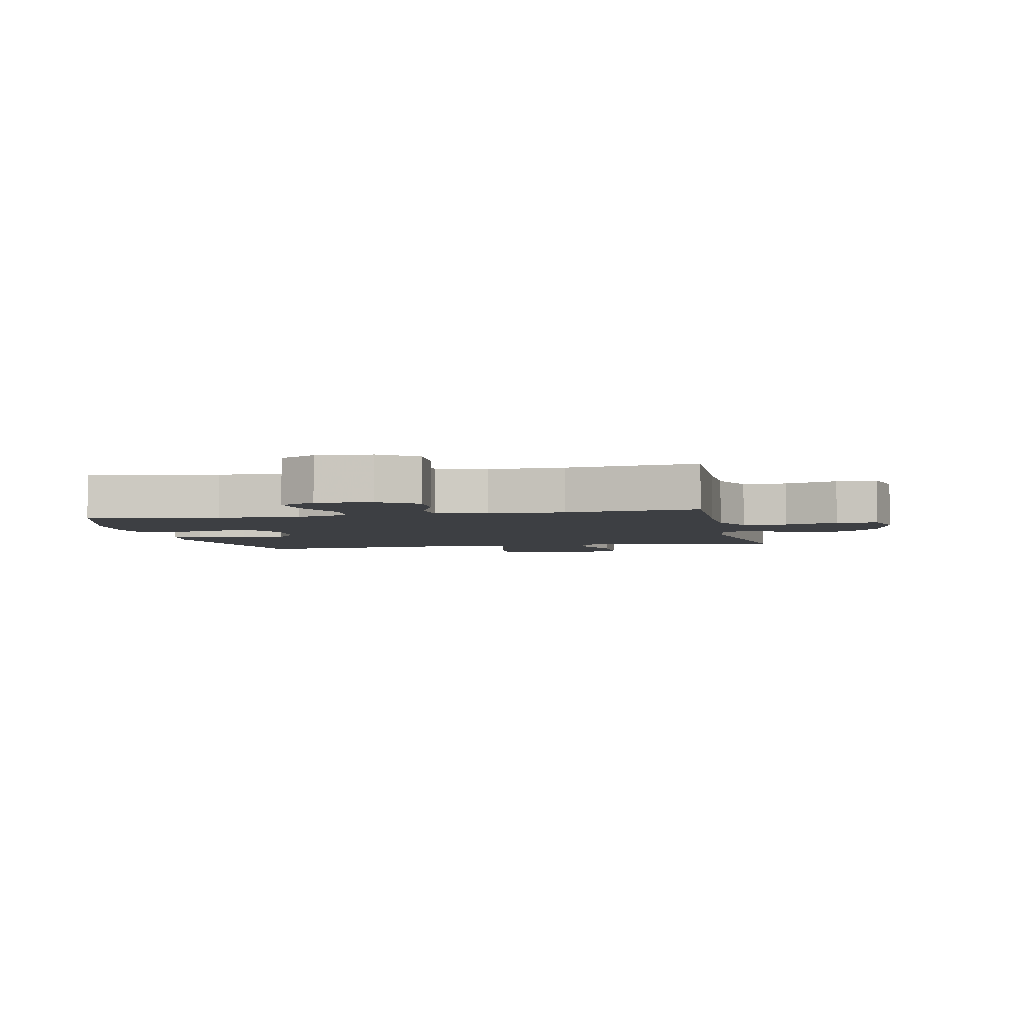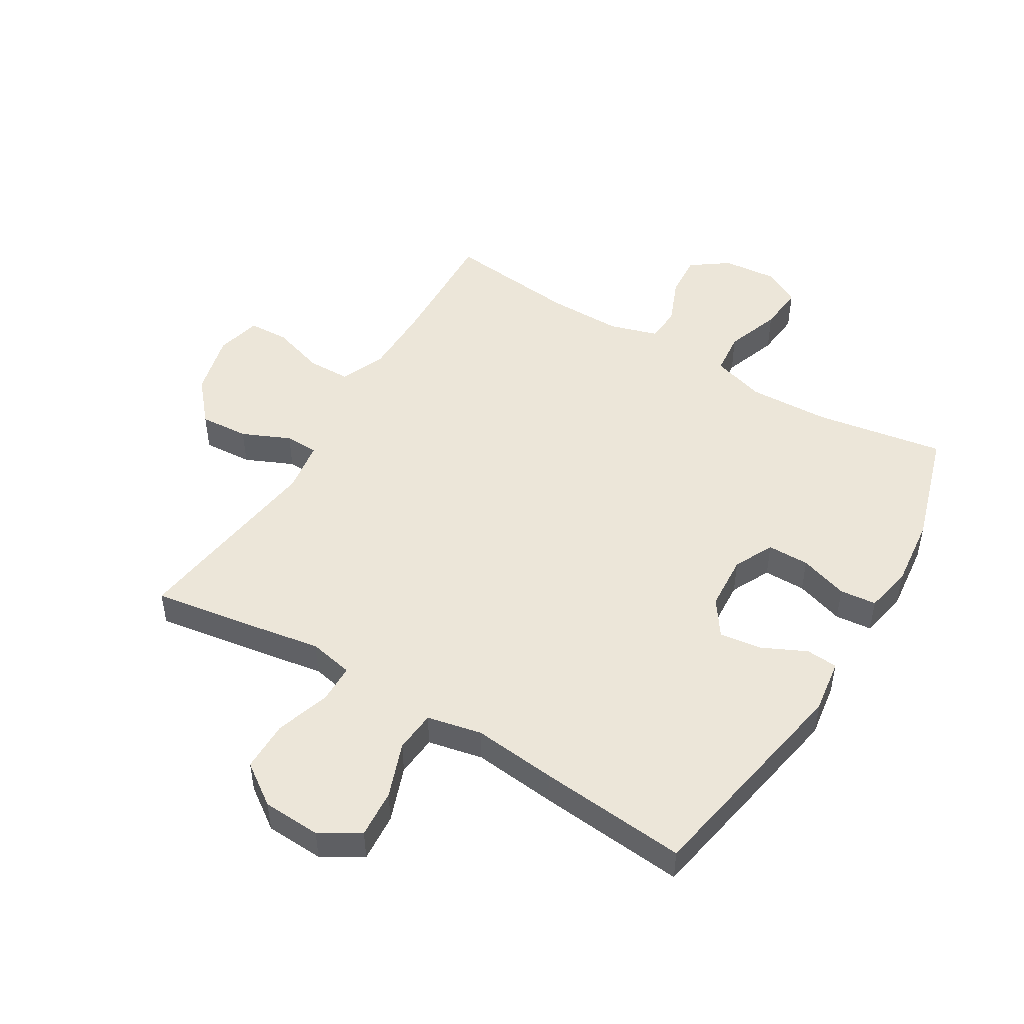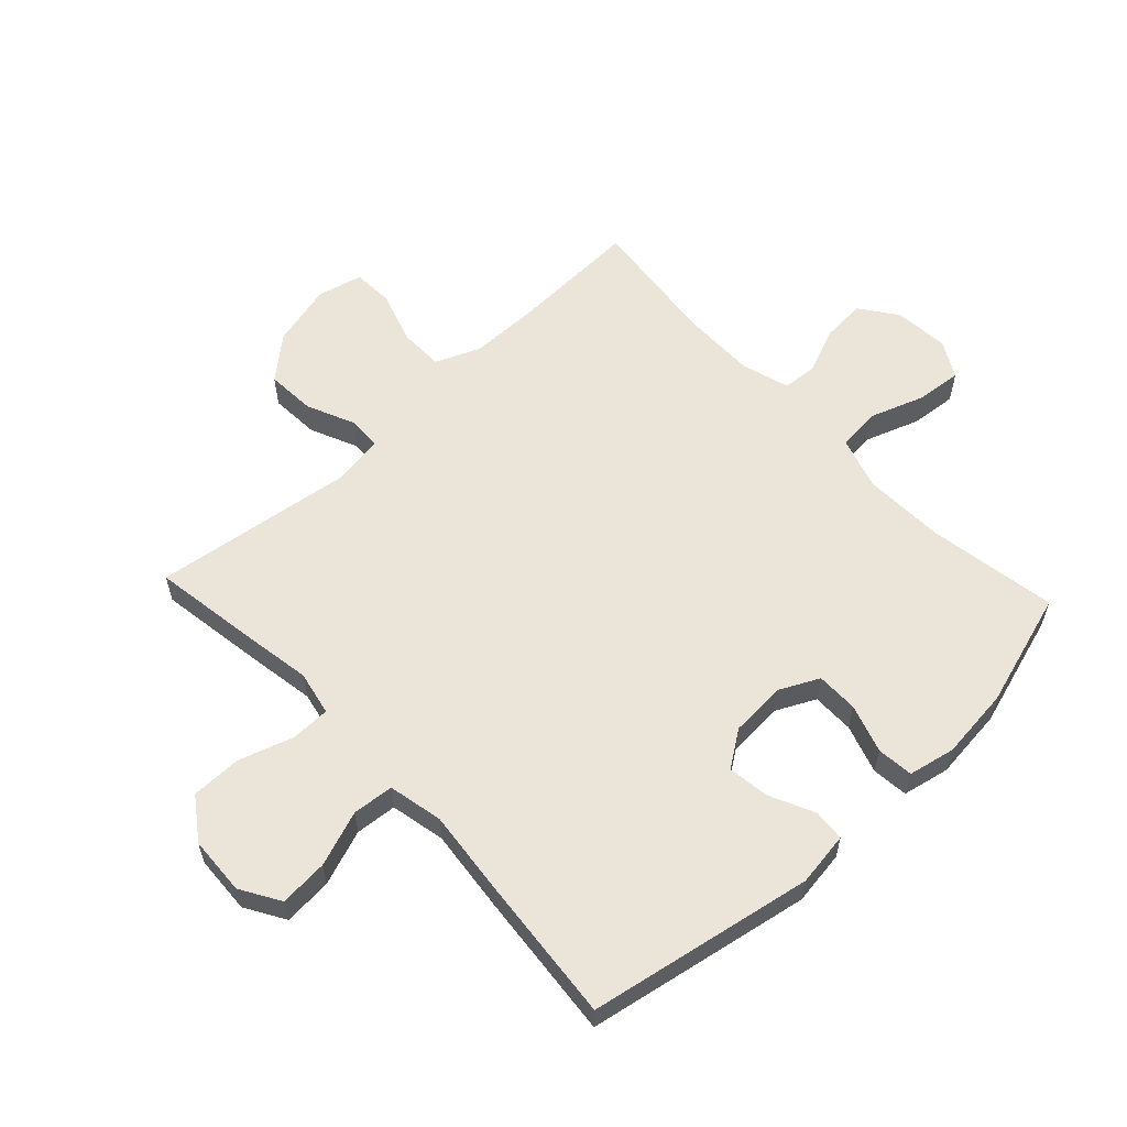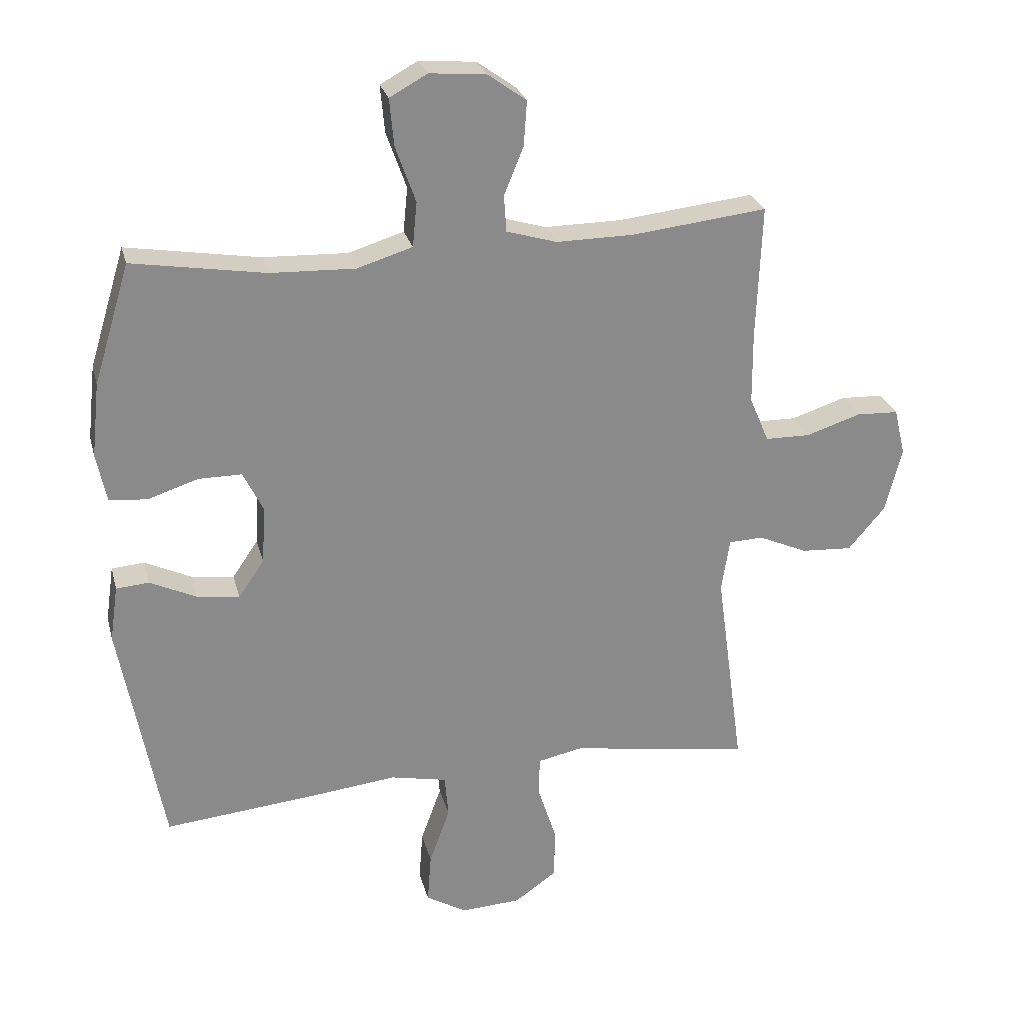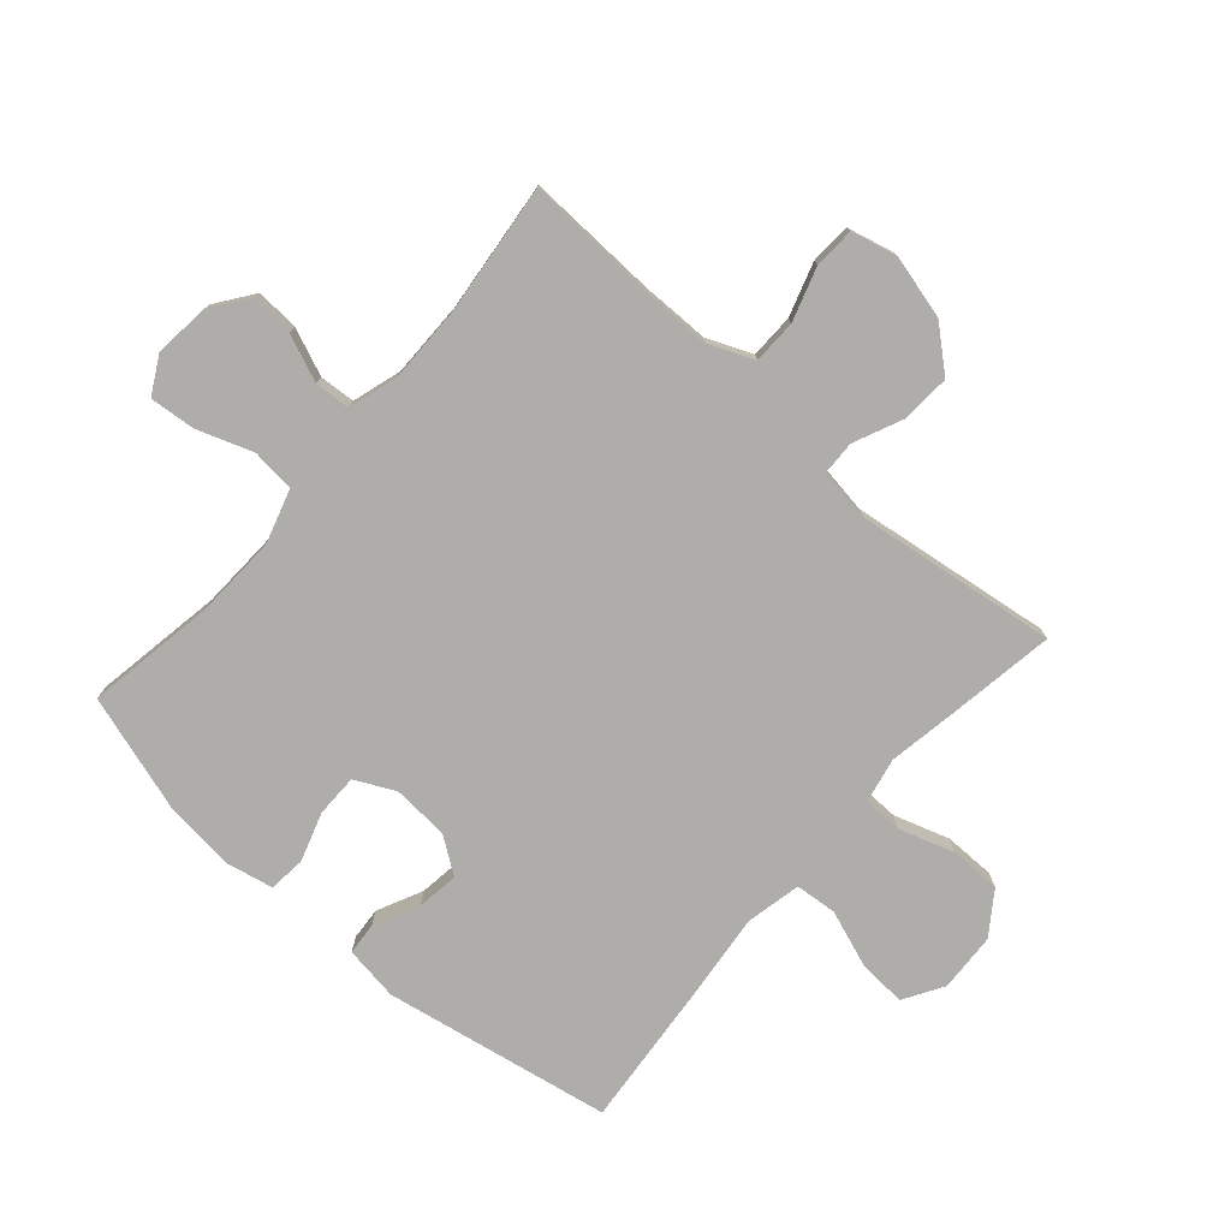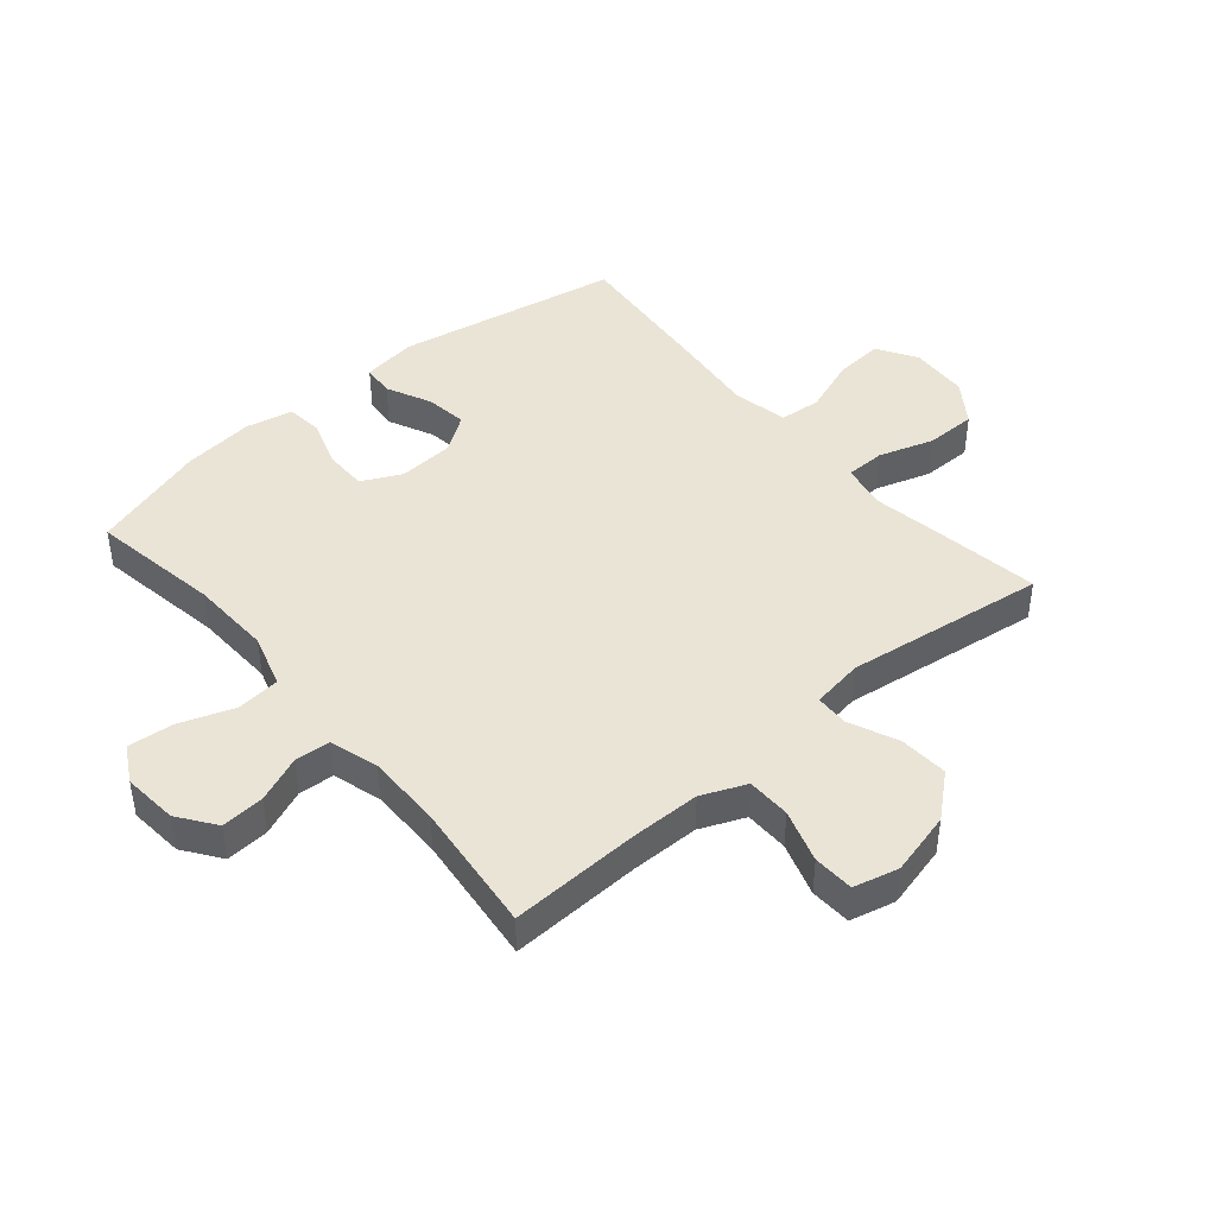
<metadata>
{"format":"obj","ext":"obj","renderer":"f3d","projection":"perspective","resolution":1024,"background":"white","views":[{"elev":-3.9,"azim":12.0,"up":"+Y"},{"elev":49.0,"azim":-149.0,"up":"+Y"},{"elev":58.8,"azim":-133.1,"up":"+Y"},{"elev":26.5,"azim":-14.0,"up":"+Z"},{"elev":-77.3,"azim":48.7,"up":"+Y"},{"elev":43.8,"azim":49.7,"up":"+Y"}]}
</metadata>
<code>
v 0.5 0.07 -0.5
v 0.326 0.07 -0.473
v 0.212 0.07 -0.454
v 0.139 0.07 -0.469
v 0.138 0.07 -0.533
v 0.167 0.07 -0.623
v 0.167 0.07 -0.706
v 0.099 0.07 -0.754
v 0.003 0.07 -0.759
v -0.062 0.07 -0.72
v -0.056 0.07 -0.64
v -0.023 0.07 -0.549
v -0.029 0.07 -0.481
v -0.119 0.07 -0.462
v -0.256 0.07 -0.477
v -0.5 0.07 -0.5
v -0.568 0.07 -0.13
v -0.555 0.07 -0.041
v -0.503 0.07 -0.037
v -0.429 0.07 -0.072
v -0.361 0.07 -0.081
v -0.32 0.07 -0.022
v -0.314 0.07 0.07
v -0.346 0.07 0.135
v -0.415 0.07 0.135
v -0.495 0.07 0.109
v -0.555 0.07 0.115
v -0.571 0.07 0.192
v -0.558 0.07 0.31
v -0.5 0.07 0.5
v -0.288 0.07 0.465
v -0.154 0.07 0.46
v -0.066 0.07 0.487
v -0.059 0.07 0.558
v -0.091 0.07 0.648
v -0.098 0.07 0.723
v -0.038 0.07 0.756
v 0.052 0.07 0.748
v 0.113 0.07 0.704
v 0.108 0.07 0.633
v 0.077 0.07 0.557
v 0.081 0.07 0.499
v 0.161 0.07 0.475
v 0.284 0.07 0.476
v 0.5 0.07 0.5
v 0.492 0.07 0.285
v 0.493 0.07 0.172
v 0.524 0.07 0.099
v 0.596 0.07 0.098
v 0.683 0.07 0.126
v 0.75 0.07 0.123
v 0.768 0.07 0.049
v 0.742 0.07 -0.055
v 0.683 0.07 -0.124
v 0.602 0.07 -0.119
v 0.523 0.07 -0.084
v 0.468 0.07 -0.086
v 0.455 0.07 -0.171
v 0.5 0 -0.5
v 0.326 0 -0.473
v 0.212 0 -0.454
v 0.139 0 -0.469
v 0.138 0 -0.533
v 0.167 0 -0.623
v 0.167 0 -0.706
v 0.099 0 -0.754
v 0.003 0 -0.759
v -0.062 0 -0.72
v -0.056 0 -0.64
v -0.023 0 -0.549
v -0.029 0 -0.481
v -0.119 0 -0.462
v -0.256 0 -0.477
v -0.5 0 -0.5
v -0.568 0 -0.13
v -0.555 0 -0.041
v -0.503 0 -0.037
v -0.429 0 -0.072
v -0.361 0 -0.081
v -0.32 0 -0.022
v -0.314 0 0.07
v -0.346 0 0.135
v -0.415 0 0.135
v -0.495 0 0.109
v -0.555 0 0.115
v -0.571 0 0.192
v -0.558 0 0.31
v -0.5 0 0.5
v -0.288 0 0.465
v -0.154 0 0.46
v -0.066 0 0.487
v -0.059 0 0.558
v -0.091 0 0.648
v -0.098 0 0.723
v -0.038 0 0.756
v 0.052 0 0.748
v 0.113 0 0.704
v 0.108 0 0.633
v 0.077 0 0.557
v 0.081 0 0.499
v 0.161 0 0.475
v 0.284 0 0.476
v 0.5 0 0.5
v 0.492 0 0.285
v 0.493 0 0.172
v 0.524 0 0.099
v 0.596 0 0.098
v 0.683 0 0.126
v 0.75 0 0.123
v 0.768 0 0.049
v 0.742 0 -0.055
v 0.683 0 -0.124
v 0.602 0 -0.119
v 0.523 0 -0.084
v 0.468 0 -0.086
v 0.455 0 -0.171
f 54 55 56
f 53 54 56
f 52 53 56
f 51 52 56
f 50 51 56
f 49 50 56
f 48 49 56 57
f 47 48 57
f 46 47 57 58
f 44 45 46 58
f 39 40 41
f 38 39 41
f 37 38 41
f 36 37 41
f 35 36 41
f 34 35 41
f 33 34 41 42
f 32 33 42 43
f 29 30 31
f 28 29 31
f 27 28 31
f 26 27 31
f 25 26 31
f 24 25 31 32
f 1 2 3
f 58 1 3
f 44 58 3
f 43 44 3
f 32 43 3
f 24 32 3
f 23 24 3
f 18 19 20
f 17 18 20
f 16 17 20
f 15 16 20
f 14 15 20
f 13 14 20 21
f 10 11 12
f 9 10 12
f 8 9 12
f 7 8 12
f 6 7 12
f 5 6 12
f 4 5 12 13
f 3 4 13
f 23 3 13
f 22 23 13
f 13 21 22
f 114 113 112
f 114 112 111
f 114 111 110
f 114 110 109
f 114 109 108
f 114 108 107
f 115 114 107 106
f 115 106 105
f 116 115 105 104
f 116 104 103 102
f 99 98 97
f 99 97 96
f 99 96 95
f 99 95 94
f 99 94 93
f 99 93 92
f 100 99 92 91
f 101 100 91 90
f 89 88 87
f 89 87 86
f 89 86 85
f 89 85 84
f 89 84 83
f 90 89 83 82
f 61 60 59
f 61 59 116
f 61 116 102
f 61 102 101
f 61 101 90
f 61 90 82
f 61 82 81
f 78 77 76
f 78 76 75
f 78 75 74
f 78 74 73
f 78 73 72
f 79 78 72 71
f 70 69 68
f 70 68 67
f 70 67 66
f 70 66 65
f 70 65 64
f 70 64 63
f 71 70 63 62
f 71 62 61
f 71 61 81
f 71 81 80
f 80 79 71
f 1 59 60 2
f 2 60 61 3
f 3 61 62 4
f 4 62 63 5
f 5 63 64 6
f 6 64 65 7
f 7 65 66 8
f 8 66 67 9
f 9 67 68 10
f 10 68 69 11
f 11 69 70 12
f 12 70 71 13
f 13 71 72 14
f 14 72 73 15
f 15 73 74 16
f 16 74 75 17
f 17 75 76 18
f 18 76 77 19
f 19 77 78 20
f 20 78 79 21
f 21 79 80 22
f 22 80 81 23
f 23 81 82 24
f 24 82 83 25
f 25 83 84 26
f 26 84 85 27
f 27 85 86 28
f 28 86 87 29
f 29 87 88 30
f 30 88 89 31
f 31 89 90 32
f 32 90 91 33
f 33 91 92 34
f 34 92 93 35
f 35 93 94 36
f 36 94 95 37
f 37 95 96 38
f 38 96 97 39
f 39 97 98 40
f 40 98 99 41
f 41 99 100 42
f 42 100 101 43
f 43 101 102 44
f 44 102 103 45
f 45 103 104 46
f 46 104 105 47
f 47 105 106 48
f 48 106 107 49
f 49 107 108 50
f 50 108 109 51
f 51 109 110 52
f 52 110 111 53
f 53 111 112 54
f 54 112 113 55
f 55 113 114 56
f 56 114 115 57
f 57 115 116 58
f 58 116 59 1

</code>
